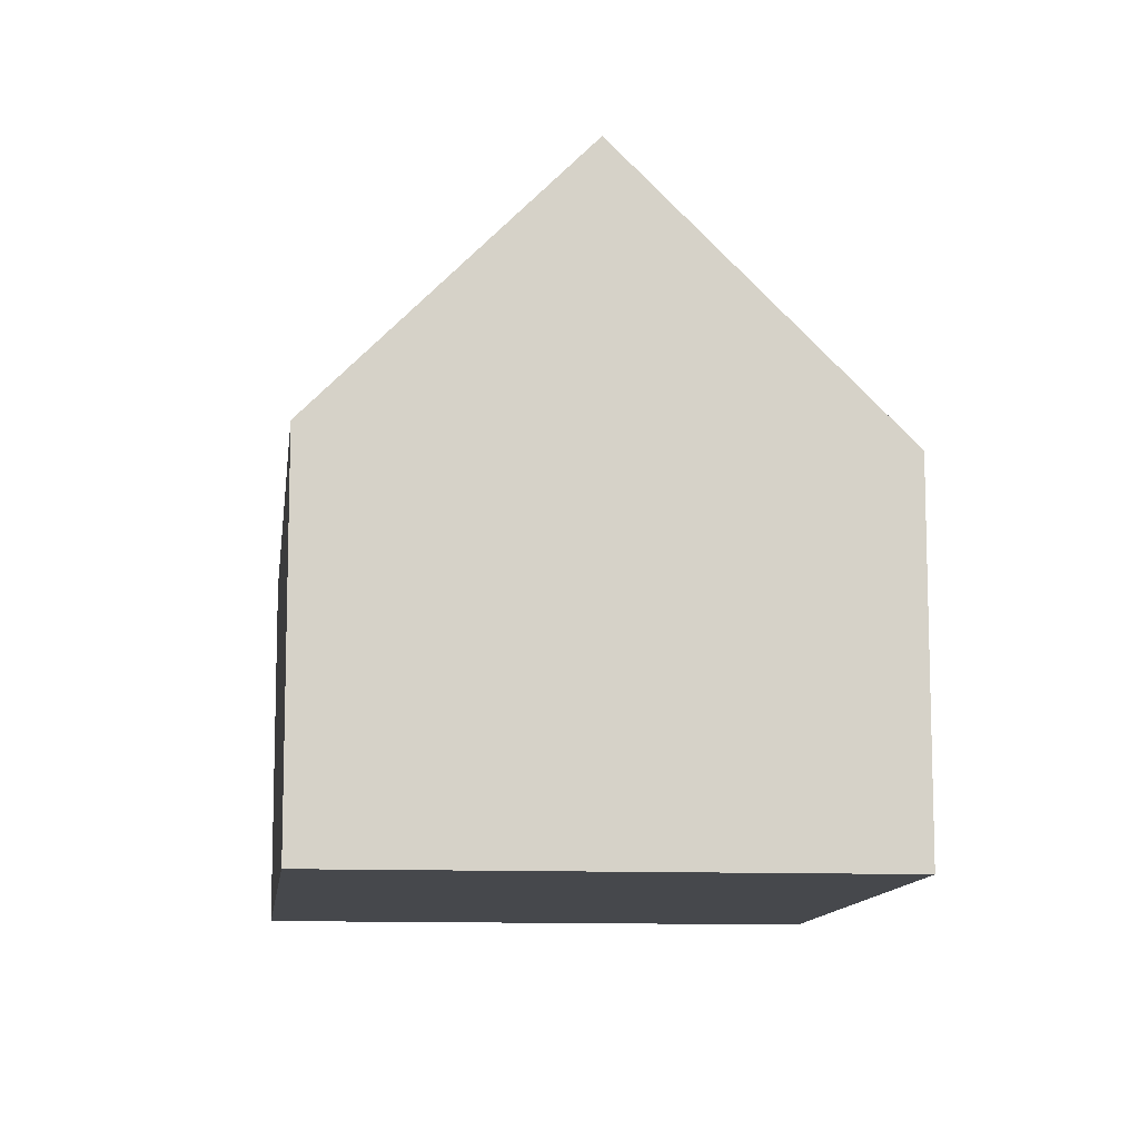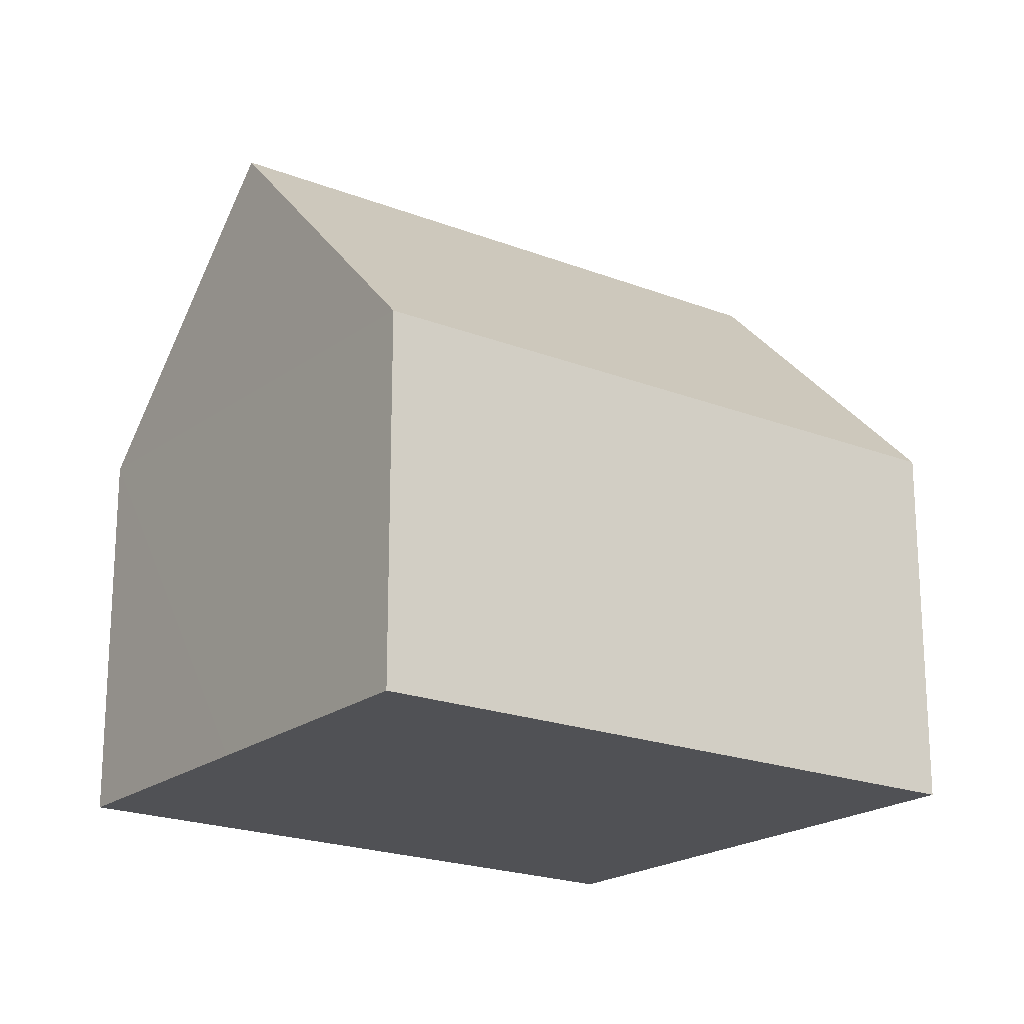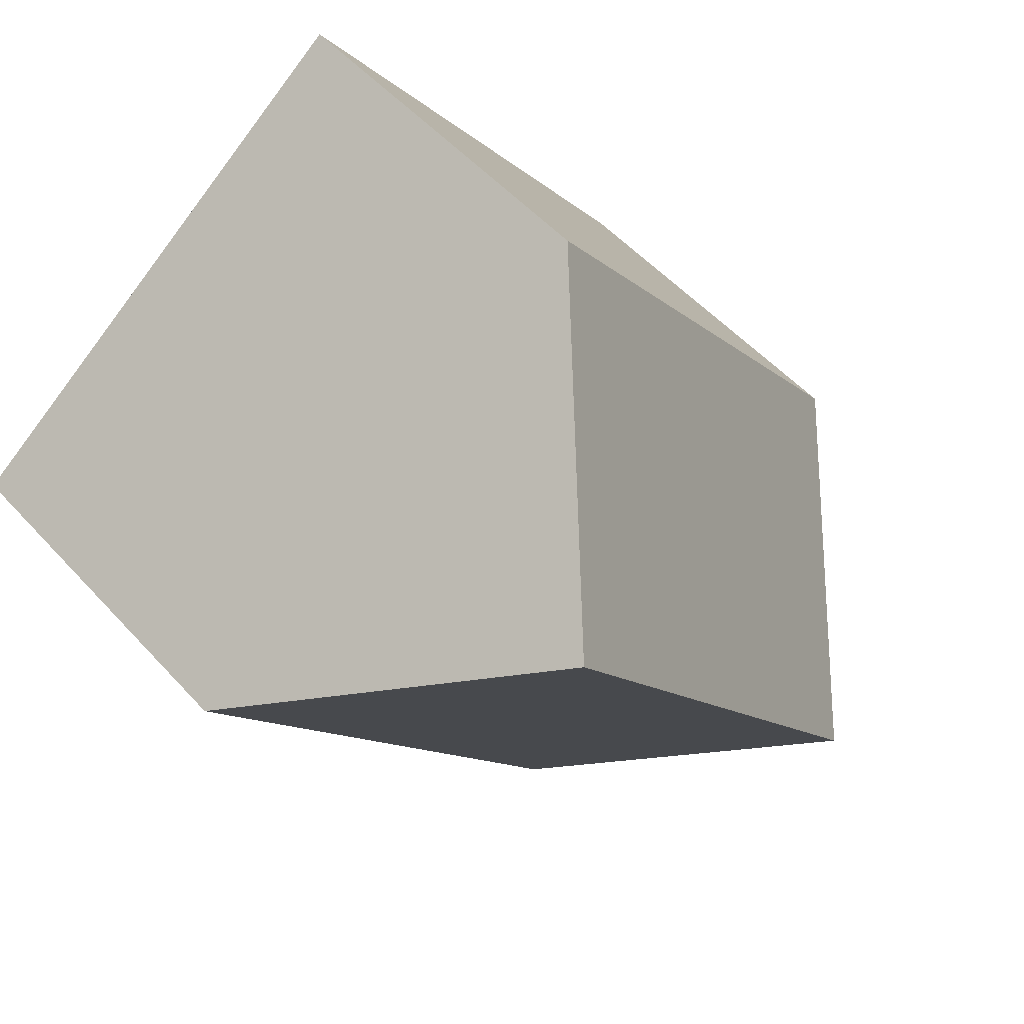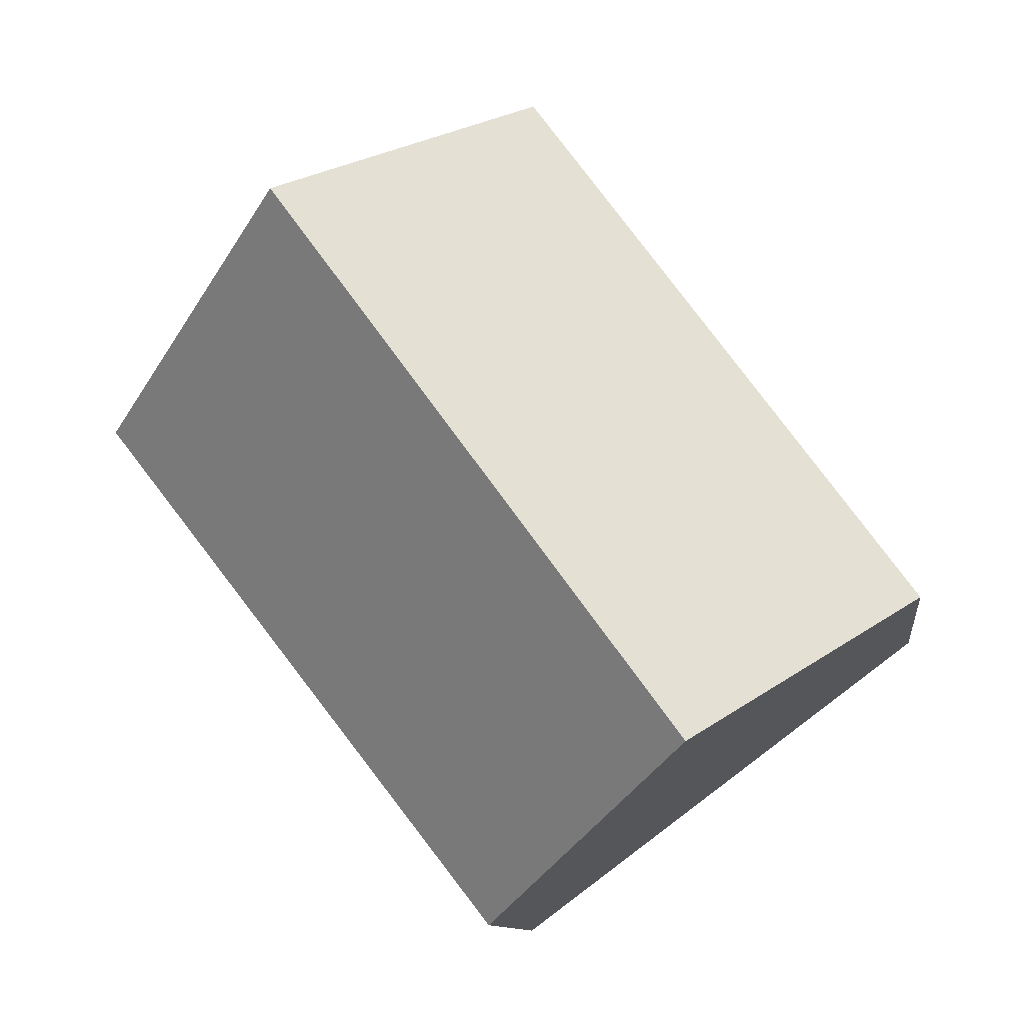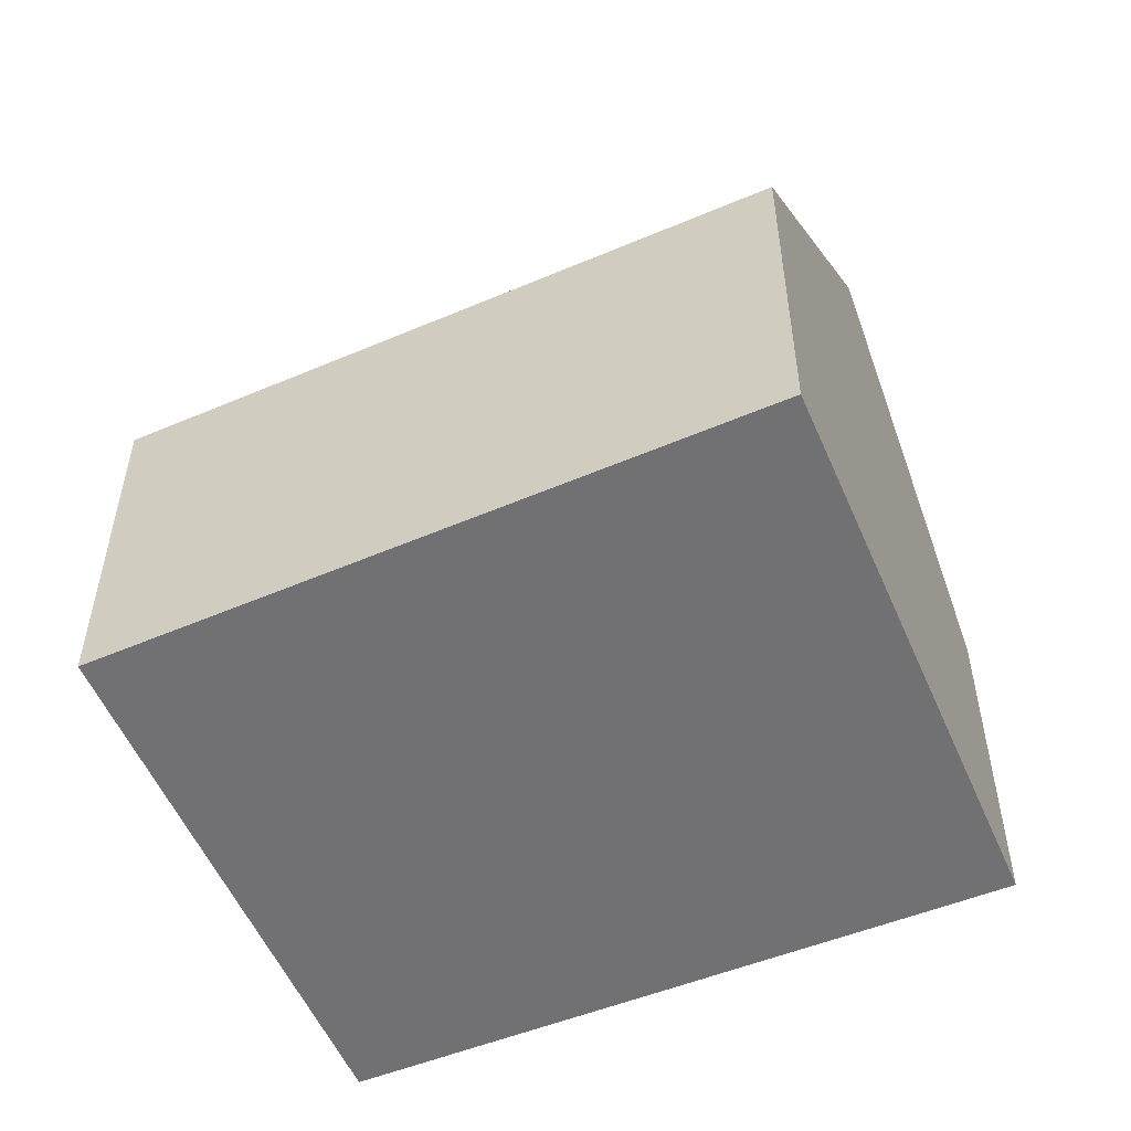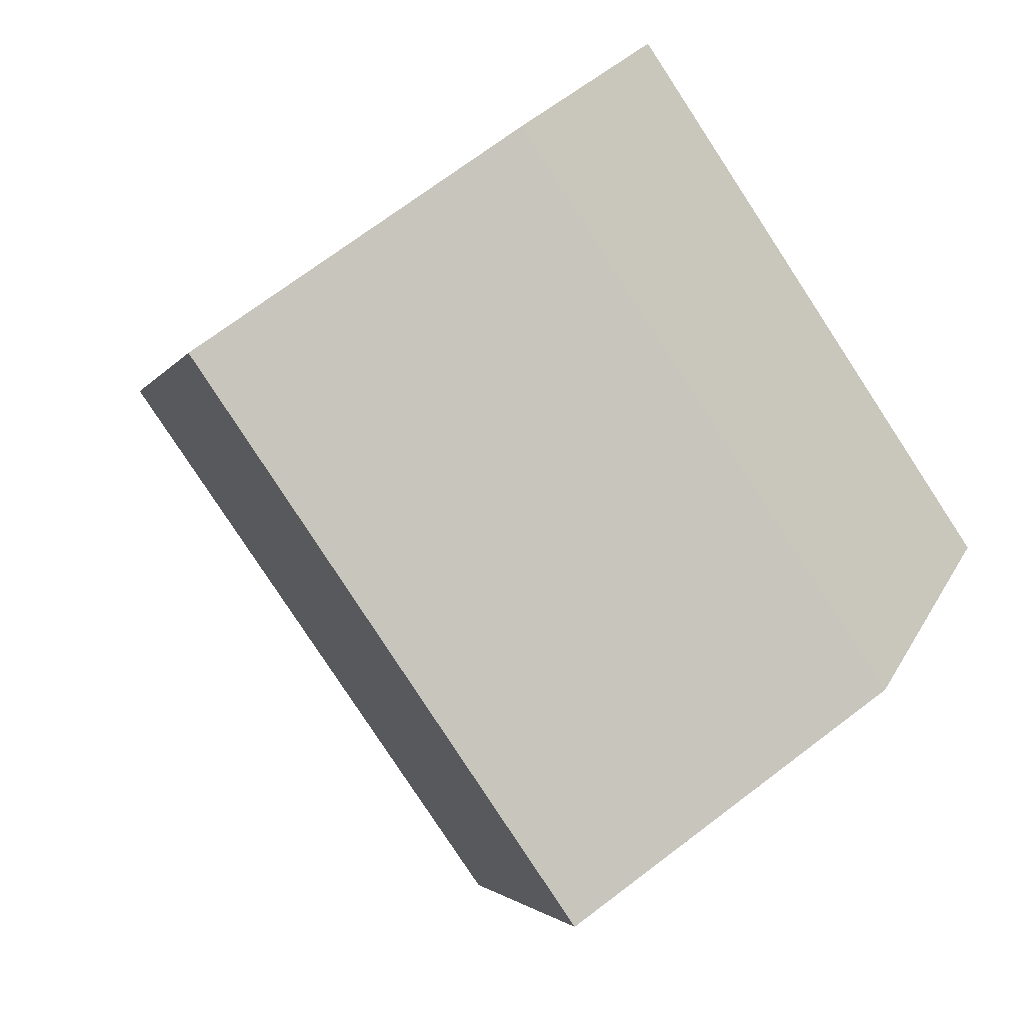
<metadata>
{"format":"obj","ext":"obj","renderer":"f3d","projection":"perspective","resolution":1024,"background":"white","views":[{"elev":-11.1,"azim":-149.0,"up":"+Y"},{"elev":-20.2,"azim":-89.3,"up":"+Y"},{"elev":52.9,"azim":139.1,"up":"+Z"},{"elev":-10.3,"azim":-173.0,"up":"+Z"},{"elev":-55.3,"azim":-29.6,"up":"+Y"},{"elev":24.0,"azim":-157.7,"up":"+Z"}]}
</metadata>
<code>
v  2.994 2.594 -2.234
v  4.21 4.395 2.508
v  5.765 2.462 1.323
v  1.534 4.395 -1.145
v  0 2.503 1.533e-16
v  2.688 2.503 3.669
v  0 0 0
v  2.688 -2.247e-16 3.669
v  4.21 -1.536e-16 2.508
v  5.765 -8.101e-17 1.323
v  2.994 1.368e-16 -2.234
v  1.534 7.011e-17 -1.145
g defaultobject
f 1 2 3
f 2 1 4
f 5 2 4
f 2 5 6
f 7 6 5
f 6 7 8
f 6 3 2
f 3 6 8
f 3 8 9
f 3 9 10
f 3 11 1
f 11 3 10
f 1 5 4
f 5 1 7
f 7 1 12
f 12 1 11
f 9 11 10
f 11 9 8
f 11 8 7
f 11 7 12

</code>
